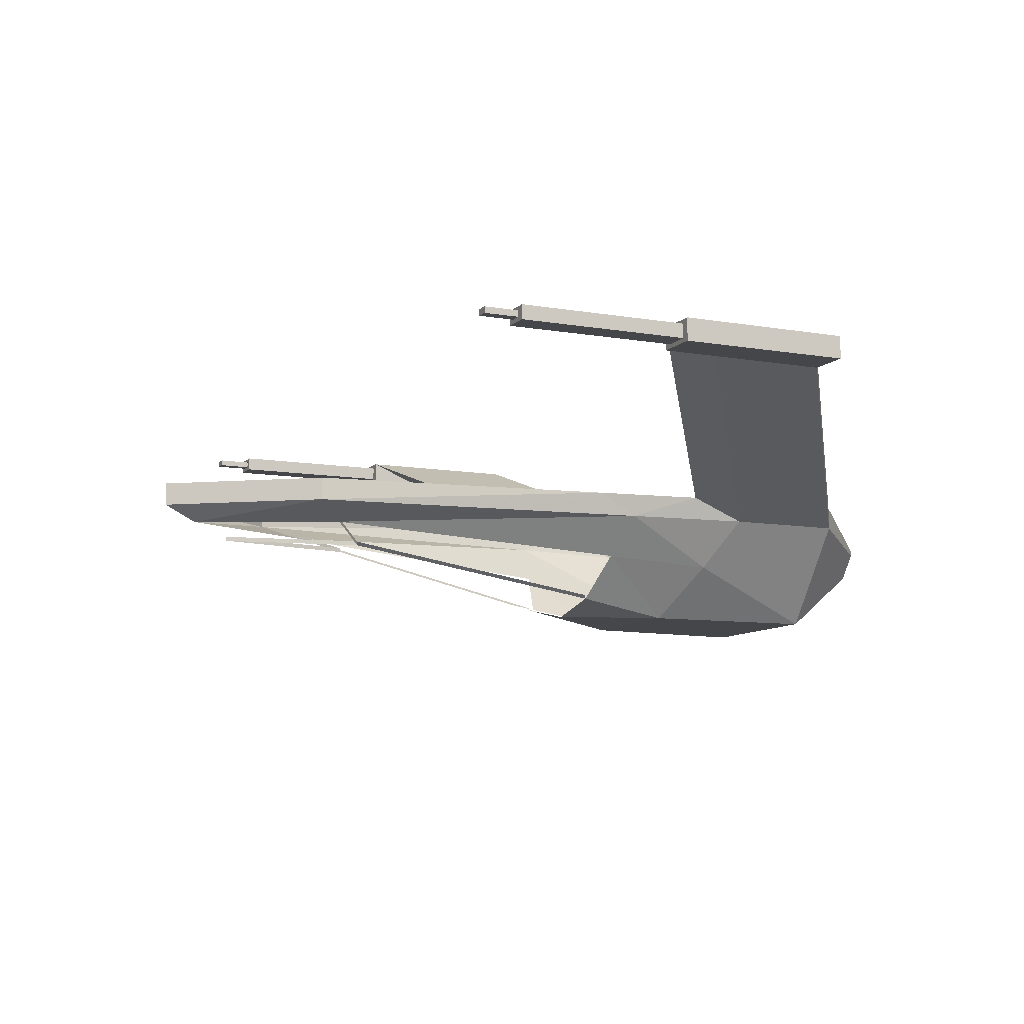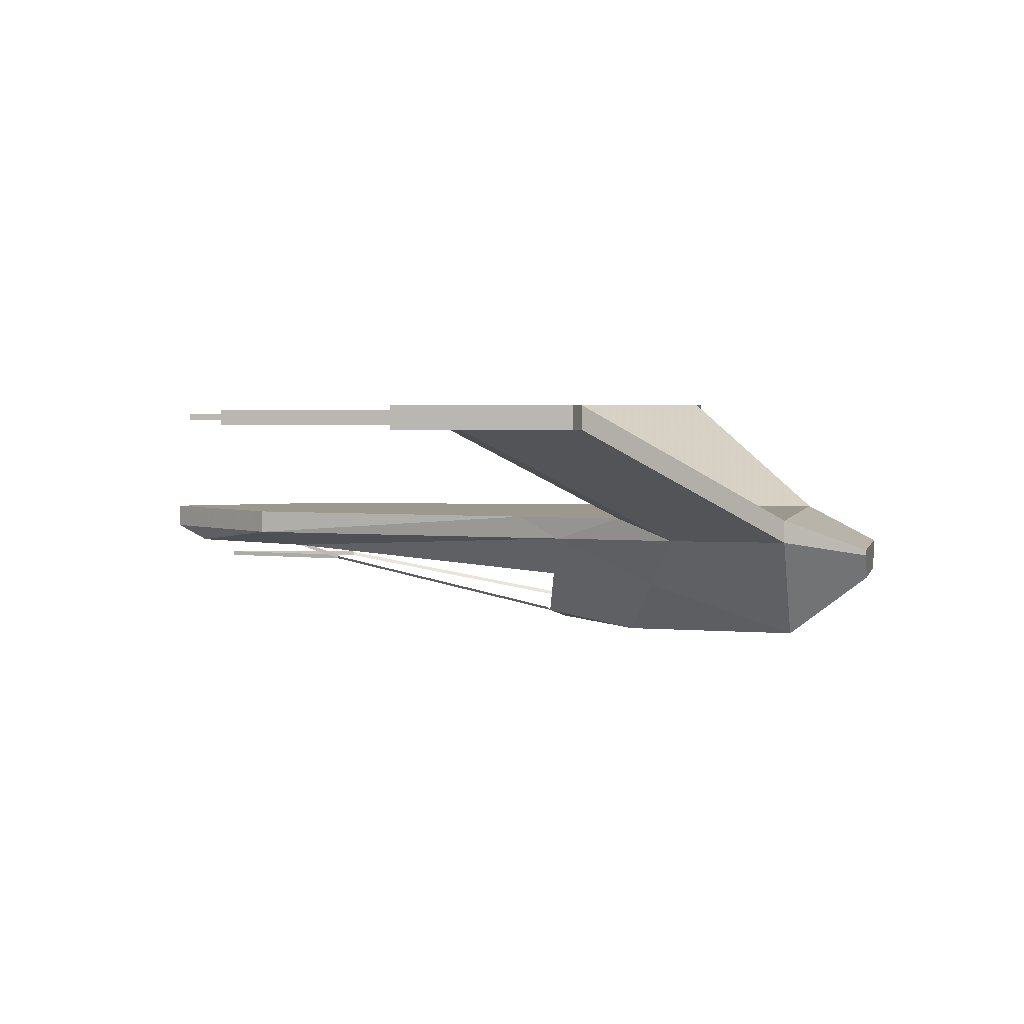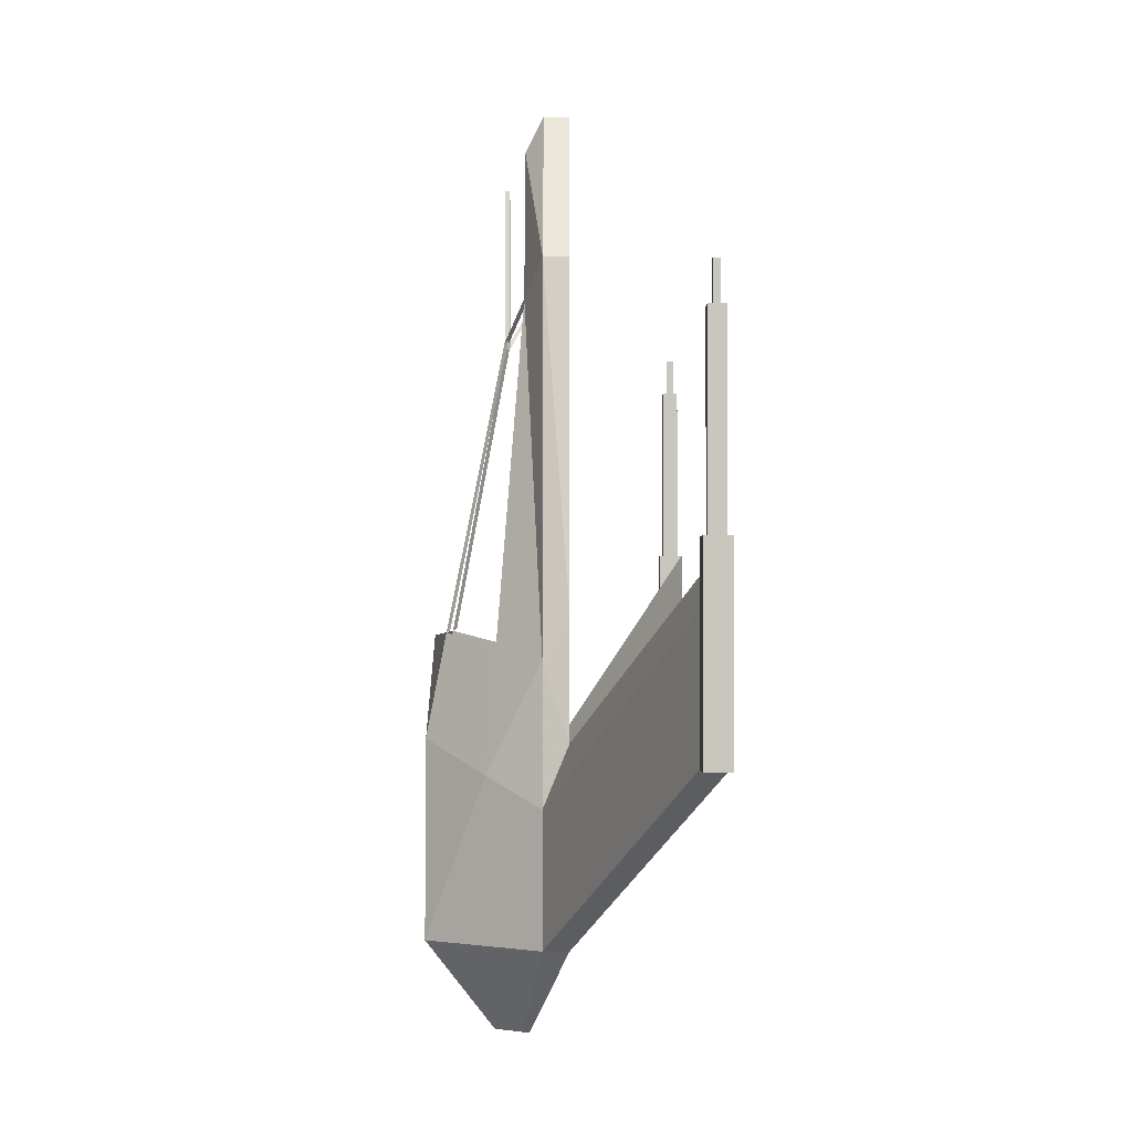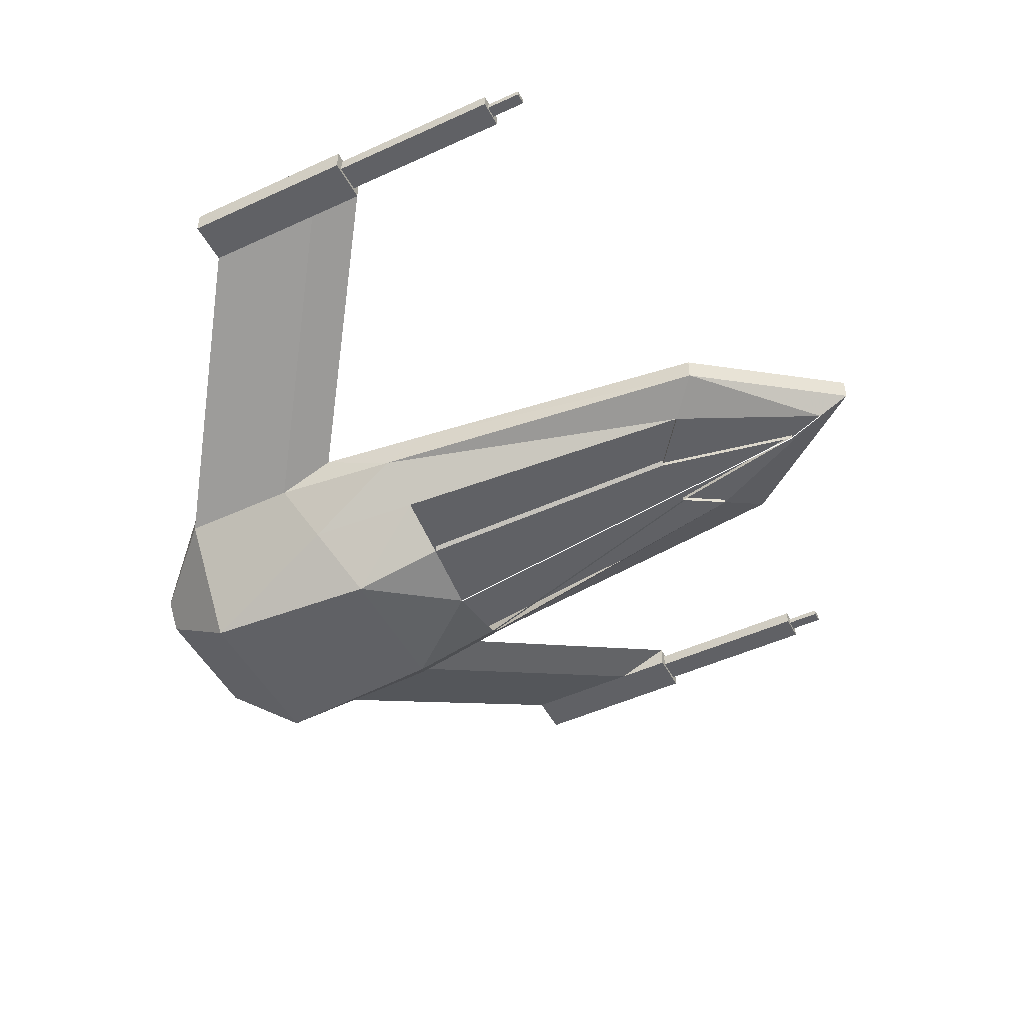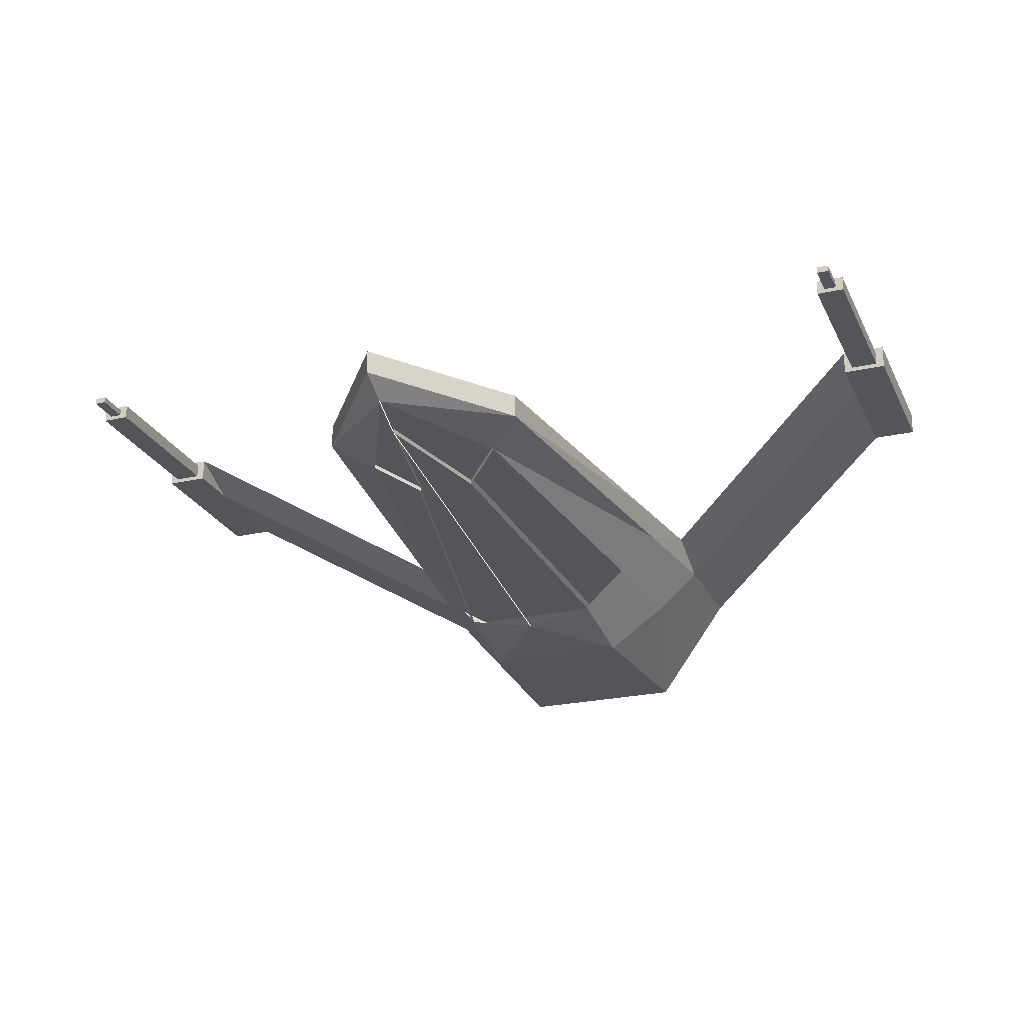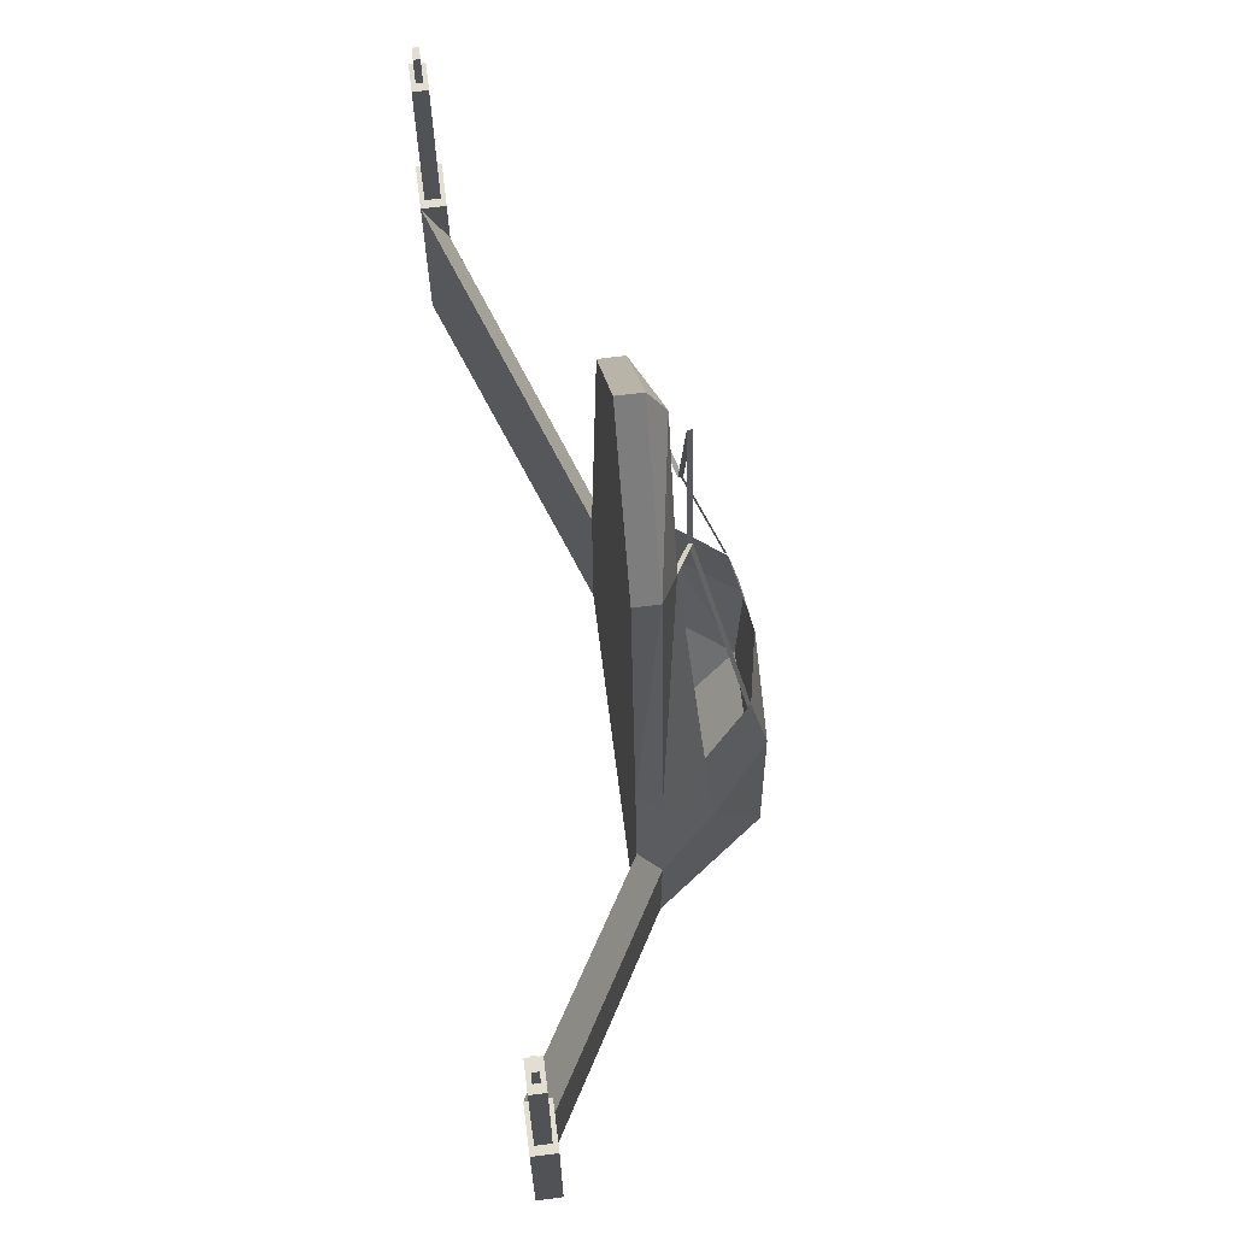
<metadata>
{"format":"obj","ext":"obj","renderer":"f3d","projection":"perspective","resolution":1024,"background":"white","views":[{"elev":-9.4,"azim":65.3,"up":"+Y"},{"elev":3.0,"azim":102.9,"up":"+Y"},{"elev":-0.8,"azim":89.9,"up":"+Z"},{"elev":-48.9,"azim":-63.0,"up":"+Y"},{"elev":-24.0,"azim":20.4,"up":"+Y"},{"elev":67.7,"azim":-97.2,"up":"+Z"}]}
</metadata>
<code>
o Cube
v -0.6508 -0.2713 -1
v -1.24 0.000333 1
v -0.6508 -0.3155 -1
v -1.24 -0.1806 0.5606
v -0.8058 0.000334 4.284
v -0.8058 -0.1806 4.284
v -3.119 0.9428 2.322
v -3.119 0.7619 1.883
v -0.6508 -0.3155 -1
v -1.24 -0.1806 0.5606
v -3.119 0.7619 1.883
v -0.5076 -0.5121 -1
v -0.5563 -0.986 1
v -0.219 -0.4523 3.753
v -1.24 0.000333 -0.3728
v -1.24 -0.1806 -0.3728
v -3.119 0.9428 0.9493
v -3.119 0.7619 0.9493
v -1.24 -0.1806 -0.3728
v -3.119 0.7619 0.9493
v -0.6535 -0.986 -0.3728
v -3.457 0.9428 2.322
v -3.457 0.7619 1.883
v -3.457 0.9428 0.9493
v -3.457 0.7619 0.9493
v -3.119 0.9428 2.322
v -3.119 0.7619 2.322
v -3.457 0.9428 2.322
v -3.457 0.7619 2.322
v -3.183 0.9089 2.322
v -3.183 0.7958 2.322
v -3.394 0.9089 2.322
v -3.394 0.7958 2.322
v -3.183 0.9079 3.673
v -3.183 0.7949 3.673
v -3.394 0.9079 3.673
v -3.394 0.7949 3.673
v -3.242 0.8759 3.673
v -3.242 0.8268 3.673
v -3.334 0.8759 3.673
v -3.334 0.8268 3.673
v -3.242 0.8758 3.946
v -3.242 0.8267 3.946
v -3.334 0.8758 3.946
v -3.334 0.8267 3.946
v -0.9601 -0.5652 0.7705
v -0.5255 -0.3104 4.031
v -0.5824 -0.4094 -1
v -0.9601 -0.5652 -0.3728
v -0.8455 -0.498 1.63
v -0.5389 -0.8453 1.726
v -1.126 -0.1806 1.543
v -1.126 0.000333 1.866
v -0.2476 -0.4249 3.769
v -0.5676 -0.8179 1.741
v -0.2205 -0.4198 3.758
v -0.527 -0.2779 4.035
v -0.2189 -0.4186 3.756
v 0.6508 -0.2713 -1
v 1.24 0.000333 1
v 0 0.000333 1
v 0 -0.2713 -1
v 0.6508 -0.3155 -1
v 1.24 -0.1806 0.5606
v 0 -0.3155 -1
v 0.8058 0.000334 4.284
v 0 0.000334 5.384
v 0.8058 -0.1806 4.284
v 0 -0.1806 5.384
v 3.119 0.9428 2.322
v 3.119 0.7619 1.883
v 0.6508 -0.3155 -1
v 1.24 -0.1806 0.5606
v 3.119 0.7619 1.883
v 0.5076 -0.5121 -1
v 0.5563 -0.986 1
v 0 -0.986 1
v 0 -0.5121 -1
v 0.219 -0.4523 3.753
v 0 -0.4523 4.853
v 1.24 0.000333 -0.3728
v 0 0.000333 -0.3728
v 1.24 -0.1806 -0.3728
v 3.119 0.9428 0.9493
v 3.119 0.7619 0.9493
v 1.24 -0.1806 -0.3728
v 3.119 0.7619 0.9493
v 0.6535 -0.986 -0.3728
v 0 -0.986 -0.3728
v 3.457 0.9428 2.322
v 3.457 0.7619 1.883
v 3.457 0.9428 0.9493
v 3.457 0.7619 0.9493
v 3.119 0.9428 2.322
v 3.119 0.7619 2.322
v 3.457 0.9428 2.322
v 3.457 0.7619 2.322
v 3.183 0.9089 2.322
v 3.183 0.7958 2.322
v 3.394 0.9089 2.322
v 3.394 0.7958 2.322
v 3.183 0.9079 3.673
v 3.183 0.7949 3.673
v 3.394 0.9079 3.673
v 3.394 0.7949 3.673
v 3.242 0.8759 3.673
v 3.242 0.8268 3.673
v 3.334 0.8759 3.673
v 3.334 0.8268 3.673
v 3.242 0.8758 3.946
v 3.242 0.8267 3.946
v 3.334 0.8758 3.946
v 3.334 0.8267 3.946
v 0 -0.4094 -1
v 0.9601 -0.5652 0.7705
v 0.5255 -0.3104 4.031
v 0.5824 -0.4094 -1
v 0 -0.3104 5.13
v 0.9601 -0.5652 -0.3728
v 0.8455 -0.498 1.63
v 0.5389 -0.8453 1.726
v 0 -0.9485 1.701
v 0 0.000333 2.156
v 1.126 -0.1806 1.543
v 1.126 0.000333 1.866
v 0.2476 -0.4249 3.769
v 0.5676 -0.8179 1.741
v 0.2205 -0.4198 3.758
v 0.527 -0.2779 4.035
v 0.2189 -0.4186 3.756
v 0 -0.4186 4.856
f 15 61 82
f 49 12 21
f 15 20 17
f 114 12 48
f 6 67 5
f 1 65 3
f 123 5 67
f 53 6 5
f 18 24 17
f 2 8 4
f 10 20 19
f 1 16 15
f 16 10 19
f 4 11 10
f 89 13 21
f 50 13 51
f 1 82 62
f 46 21 13
f 2 17 7
f 8 20 11
f 3 19 9
f 12 89 21
f 24 23 22
f 7 24 22
f 8 29 23
f 8 25 18
f 27 33 29
f 8 26 27
f 22 29 28
f 7 28 26
f 31 37 33
f 26 31 27
f 29 32 28
f 26 32 30
f 37 39 41
f 32 34 30
f 31 34 35
f 33 36 32
f 39 45 41
f 34 39 35
f 36 41 40
f 36 38 34
f 43 44 45
f 41 44 40
f 38 44 42
f 38 43 39
f 3 49 16
f 65 48 3
f 6 118 69
f 52 46 50
f 4 49 46
f 2 52 53
f 52 47 6
f 61 53 123
f 13 122 51
f 14 55 54
f 47 56 14
f 80 58 131
f 81 61 60
f 119 75 117
f 87 81 84
f 75 114 117
f 67 68 66
f 65 59 63
f 123 66 125
f 125 68 124
f 92 85 84
f 71 60 64
f 87 73 86
f 59 83 63
f 83 73 64
f 64 74 71
f 76 89 88
f 120 76 115
f 59 82 81
f 115 88 119
f 60 84 81
f 71 87 85
f 63 86 83
f 75 89 78
f 92 91 93
f 70 92 84
f 97 71 91
f 93 71 85
f 101 95 97
f 71 94 70
f 90 97 91
f 70 96 90
f 105 99 101
f 99 94 95
f 100 97 96
f 94 100 96
f 105 107 103
f 102 100 98
f 99 102 98
f 104 101 100
f 109 111 107
f 107 102 103
f 104 109 105
f 106 104 102
f 111 112 110
f 112 109 108
f 106 112 108
f 111 106 107
f 119 63 83
f 117 65 63
f 118 68 69
f 124 115 64
f 64 119 83
f 60 124 64
f 116 124 68
f 61 125 60
f 76 122 77
f 79 127 121
f 128 116 79
f 80 130 79
f 15 2 61
f 49 48 12
f 15 19 20
f 114 78 12
f 6 69 67
f 1 62 65
f 123 53 5
f 53 52 6
f 18 25 24
f 2 7 8
f 10 11 20
f 1 3 16
f 16 4 10
f 4 8 11
f 89 77 13
f 50 46 13
f 1 15 82
f 46 49 21
f 2 15 17
f 8 18 20
f 3 16 19
f 12 78 89
f 24 25 23
f 7 17 24
f 8 27 29
f 8 23 25
f 27 31 33
f 8 7 26
f 22 23 29
f 7 22 28
f 31 35 37
f 26 30 31
f 29 33 32
f 26 28 32
f 37 35 39
f 32 36 34
f 31 30 34
f 33 37 36
f 39 43 45
f 34 38 39
f 36 37 41
f 36 40 38
f 43 42 44
f 41 45 44
f 38 40 44
f 38 42 43
f 3 48 49
f 65 114 48
f 6 47 118
f 52 4 46
f 4 16 49
f 2 4 52
f 52 50 47
f 61 2 53
f 13 77 122
f 14 51 55
f 47 57 56
f 80 14 58
f 81 82 61
f 119 88 75
f 87 86 81
f 75 78 114
f 67 69 68
f 65 62 59
f 123 67 66
f 125 66 68
f 92 93 85
f 71 70 60
f 87 74 73
f 59 81 83
f 83 86 73
f 64 73 74
f 76 77 89
f 120 121 76
f 59 62 82
f 115 76 88
f 60 70 84
f 71 74 87
f 63 72 86
f 75 88 89
f 92 90 91
f 70 90 92
f 97 95 71
f 93 91 71
f 101 99 95
f 71 95 94
f 90 96 97
f 70 94 96
f 105 103 99
f 99 98 94
f 100 101 97
f 94 98 100
f 105 109 107
f 102 104 100
f 99 103 102
f 104 105 101
f 109 113 111
f 107 106 102
f 104 108 109
f 106 108 104
f 111 113 112
f 112 113 109
f 106 110 112
f 111 110 106
f 119 117 63
f 117 114 65
f 118 116 68
f 124 120 115
f 64 115 119
f 60 125 124
f 116 120 124
f 61 123 125
f 76 121 122
f 79 126 127
f 128 129 116
f 80 131 130
l 122 80
l 118 80

</code>
